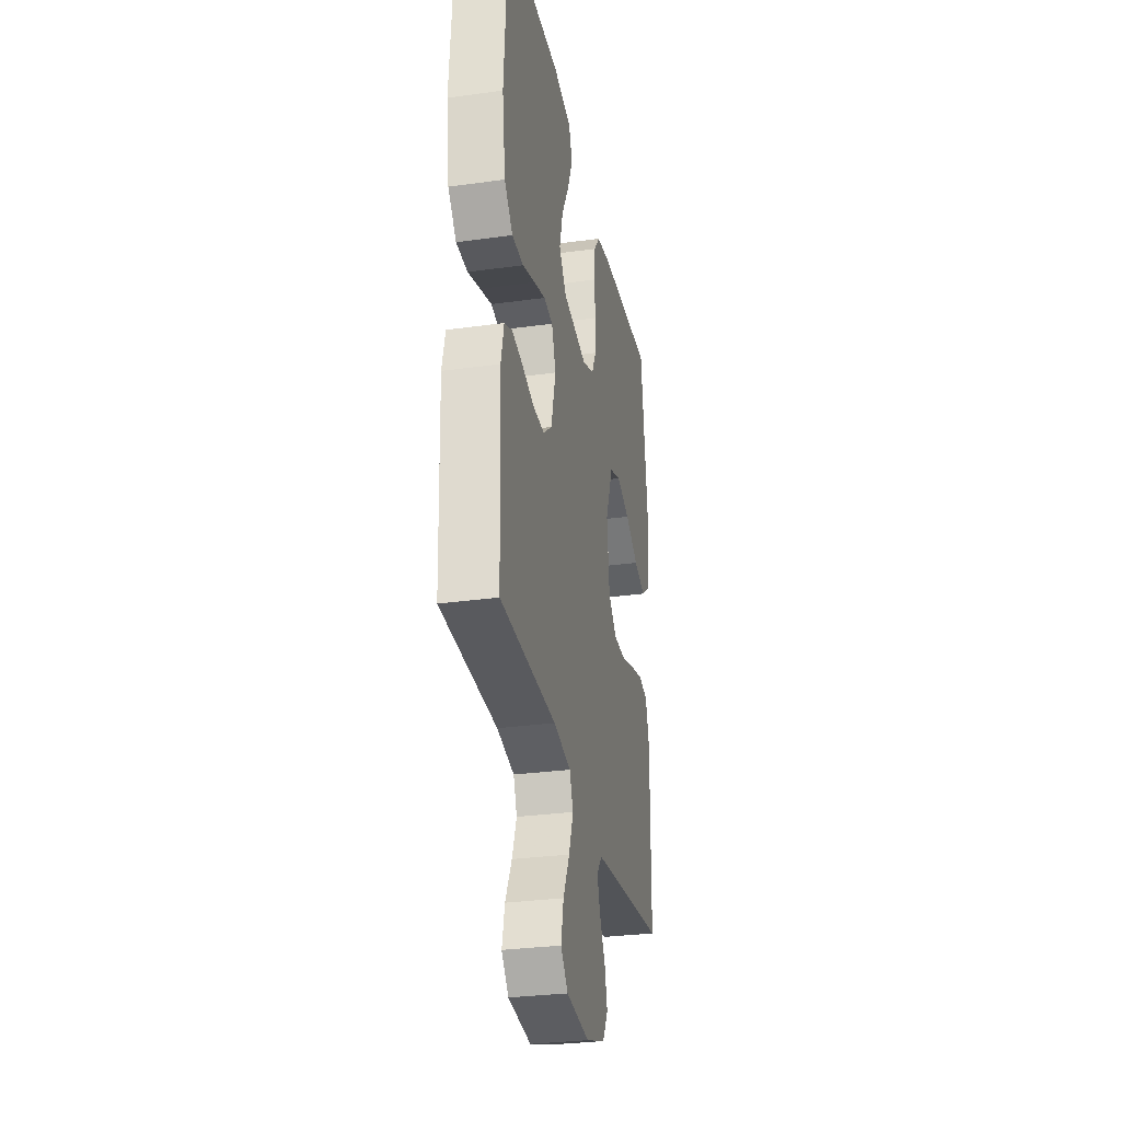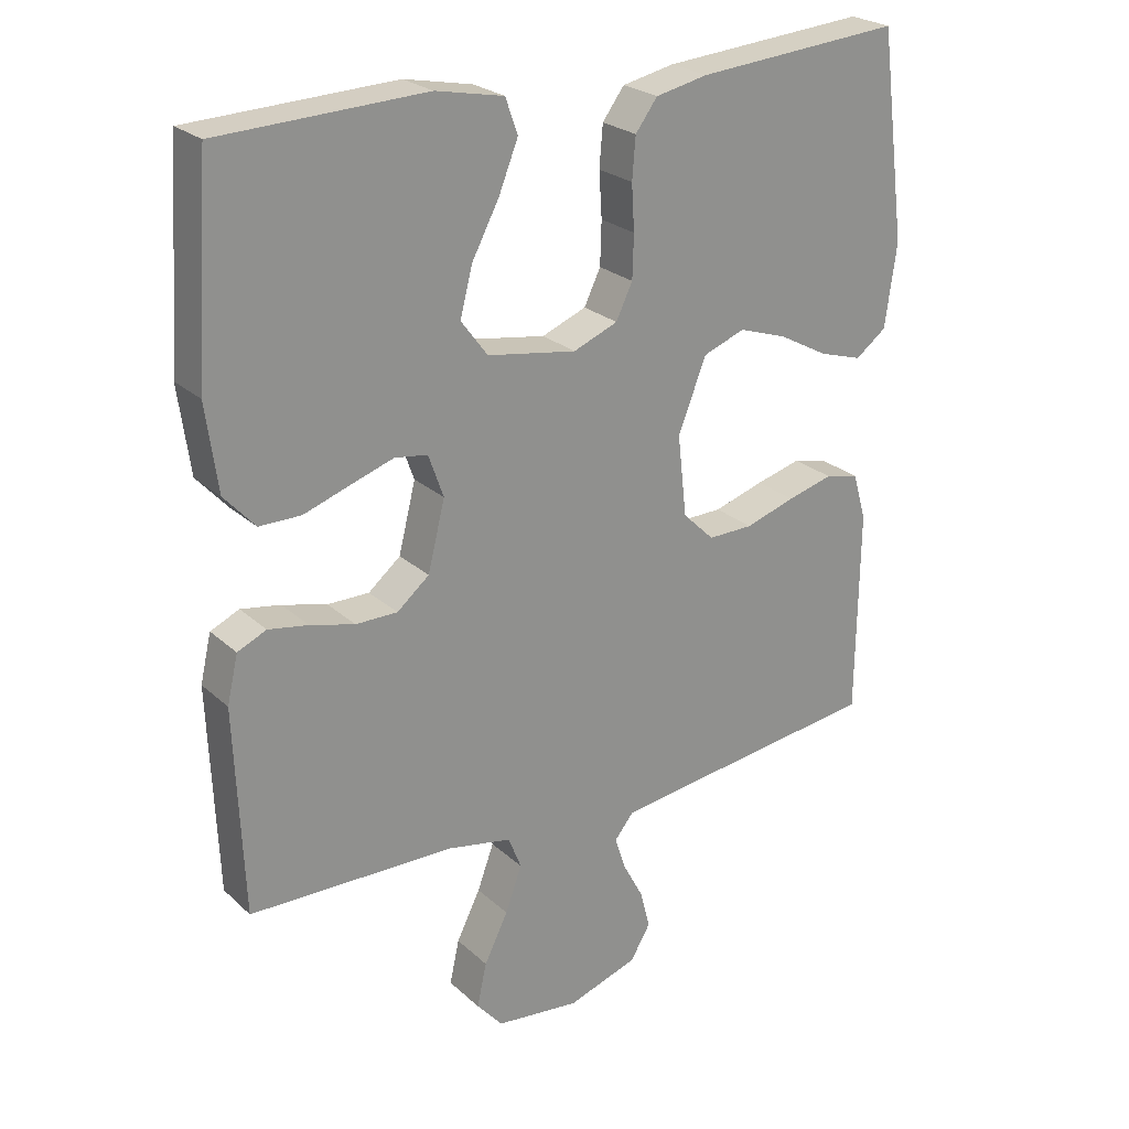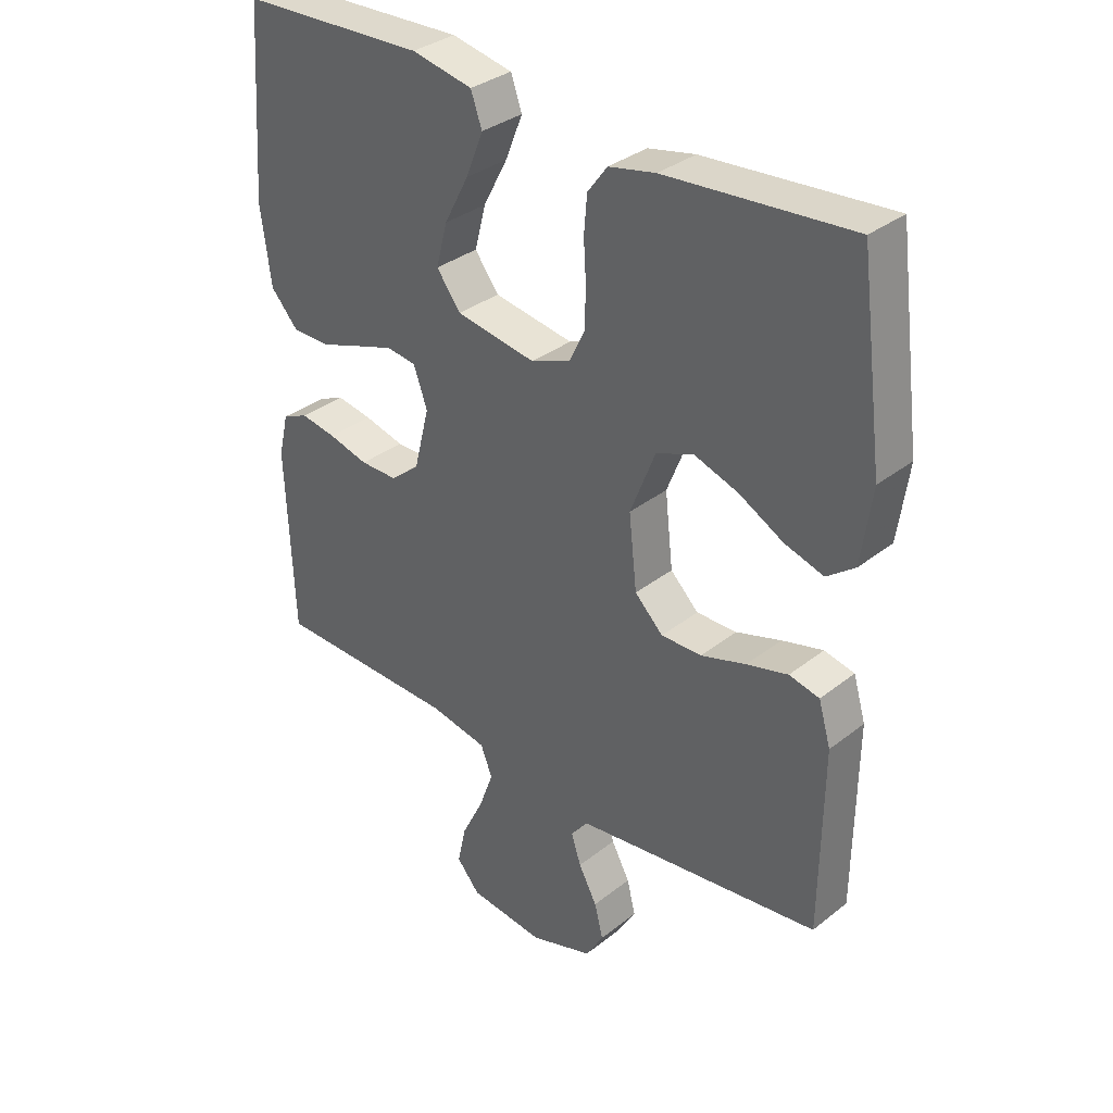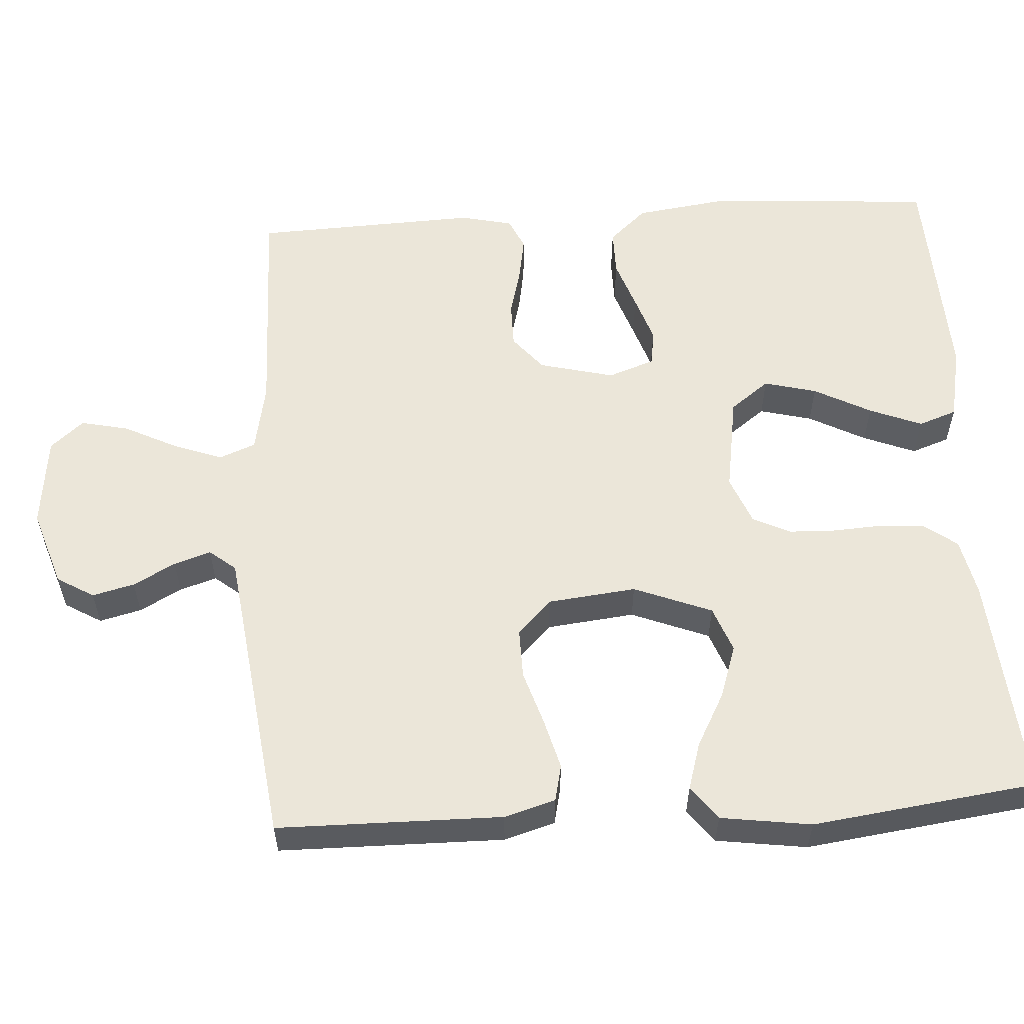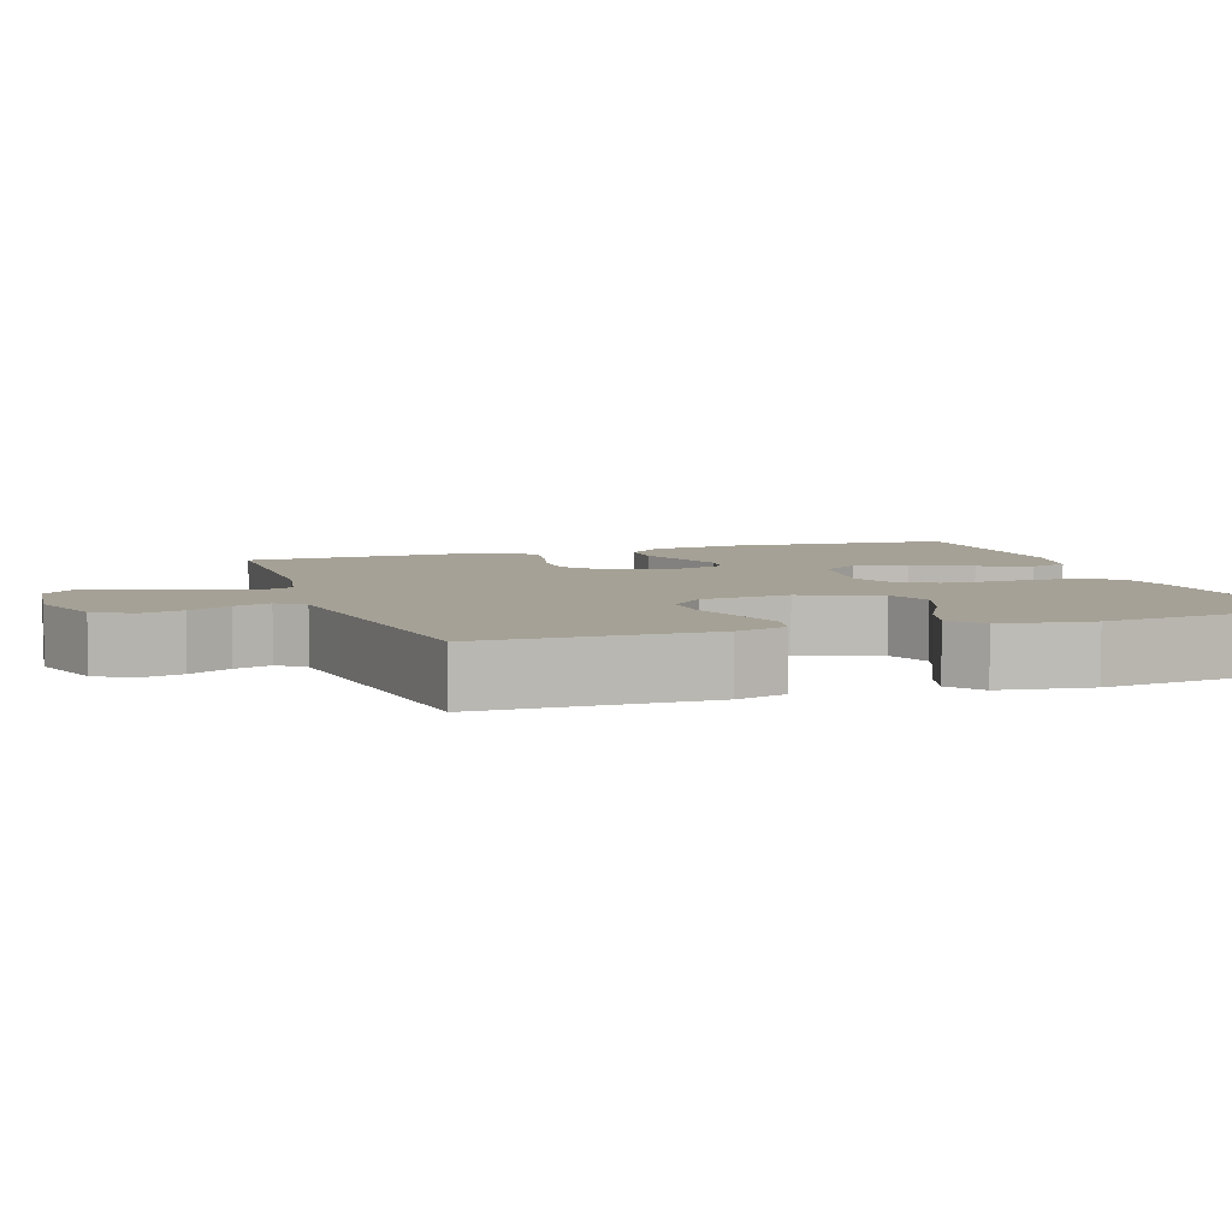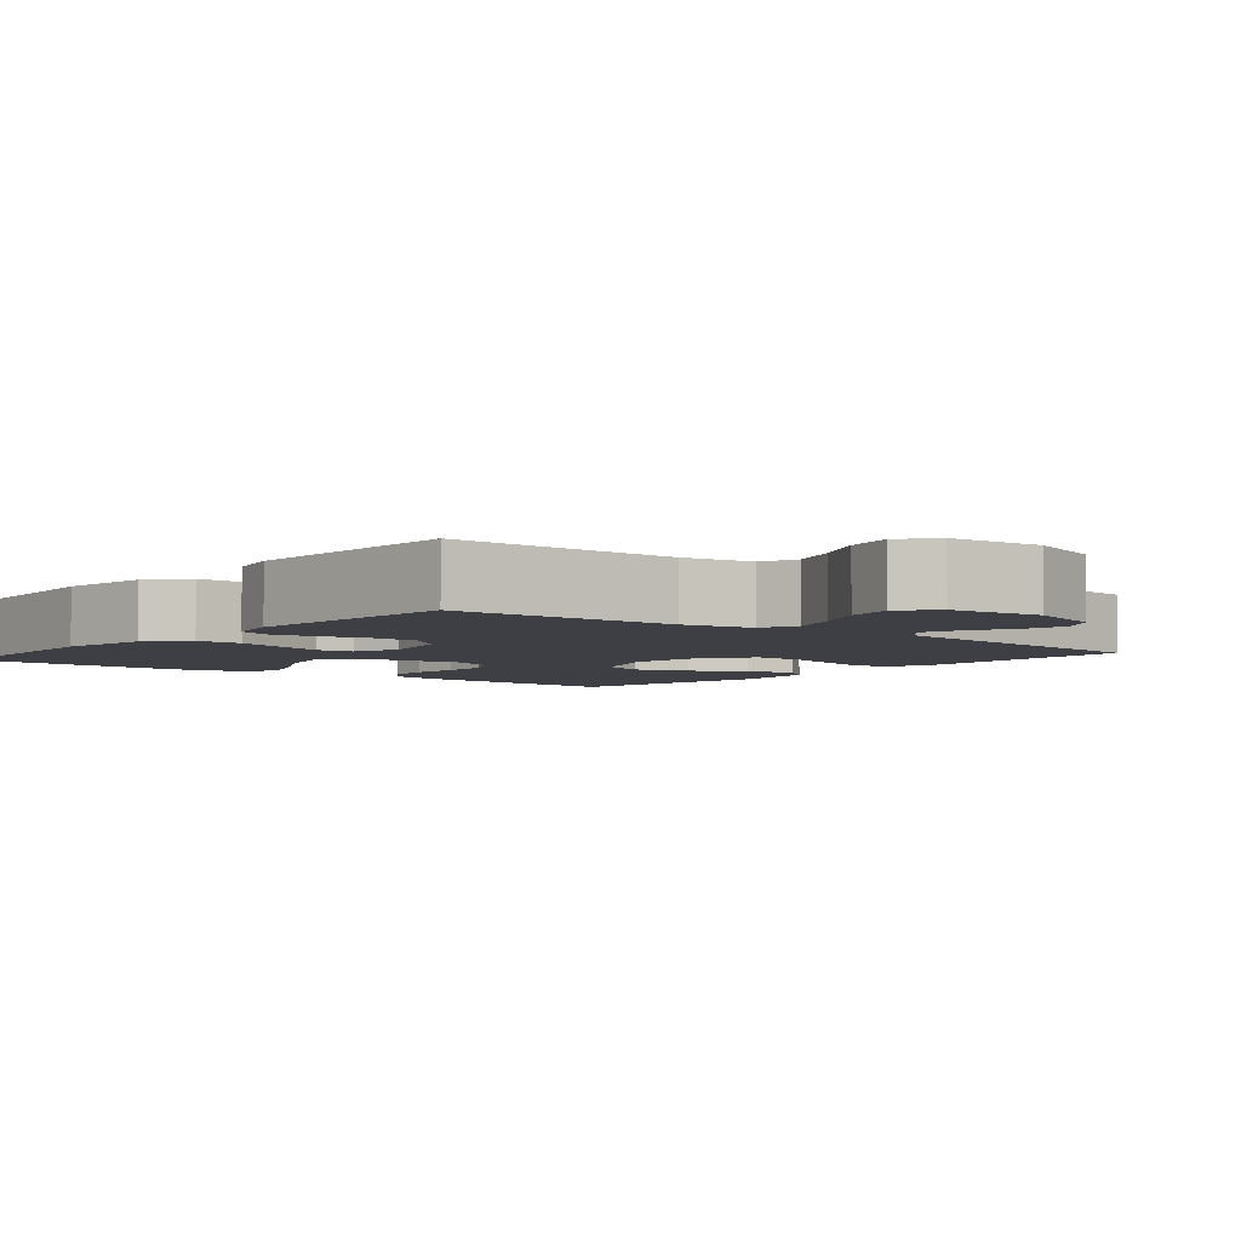
<metadata>
{"format":"obj","ext":"obj","renderer":"f3d","projection":"perspective","resolution":1024,"background":"white","views":[{"elev":-30.2,"azim":101.4,"up":"+Z"},{"elev":24.5,"azim":145.2,"up":"+Z"},{"elev":33.9,"azim":-136.7,"up":"+Z"},{"elev":57.1,"azim":-93.6,"up":"+Y"},{"elev":6.0,"azim":-108.7,"up":"+Y"},{"elev":-4.4,"azim":140.4,"up":"+Y"}]}
</metadata>
<code>
v 0.5 0.07 -0.5
v 0.2 0.07 -0.506
v 0.107 0.07 -0.524
v 0.088 0.07 -0.572
v 0.112 0.07 -0.638
v 0.147 0.07 -0.708
v 0.161 0.07 -0.772
v 0.123 0.07 -0.816
v 0 0.07 -0.83
v -0.103 0.07 -0.796
v -0.132 0.07 -0.747
v -0.118 0.07 -0.691
v -0.088 0.07 -0.635
v -0.072 0.07 -0.586
v -0.1 0.07 -0.551
v -0.2 0.07 -0.538
v -0.5 0.07 -0.5
v -0.503 0.07 -0.2
v -0.483 0.07 -0.132
v -0.434 0.07 -0.121
v -0.367 0.07 -0.139
v -0.294 0.07 -0.162
v -0.228 0.07 -0.163
v -0.182 0.07 -0.118
v -0.169 0.07 0
v -0.21 0.07 0.104
v -0.271 0.07 0.127
v -0.342 0.07 0.103
v -0.414 0.07 0.064
v -0.477 0.07 0.045
v -0.522 0.07 0.079
v -0.539 0.07 0.2
v -0.5 0.07 0.5
v -0.2 0.07 0.476
v -0.124 0.07 0.46
v -0.092 0.07 0.417
v -0.087 0.07 0.357
v -0.091 0.07 0.291
v -0.089 0.07 0.228
v -0.065 0.07 0.178
v 0 0.07 0.152
v 0.13 0.07 0.173
v 0.169 0.07 0.225
v 0.151 0.07 0.295
v 0.111 0.07 0.371
v 0.083 0.07 0.441
v 0.101 0.07 0.492
v 0.2 0.07 0.512
v 0.5 0.07 0.5
v 0.521 0.07 0.2
v 0.504 0.07 0.075
v 0.459 0.07 0.025
v 0.398 0.07 0.025
v 0.331 0.07 0.048
v 0.268 0.07 0.069
v 0.22 0.07 0.062
v 0.198 0.07 0
v 0.223 0.07 -0.1
v 0.27 0.07 -0.139
v 0.331 0.07 -0.139
v 0.396 0.07 -0.122
v 0.454 0.07 -0.112
v 0.496 0.07 -0.131
v 0.512 0.07 -0.2
v 0.5 0 -0.5
v 0.2 0 -0.506
v 0.107 0 -0.524
v 0.088 0 -0.572
v 0.112 0 -0.638
v 0.147 0 -0.708
v 0.161 0 -0.772
v 0.123 0 -0.816
v 0 0 -0.83
v -0.103 0 -0.796
v -0.132 0 -0.747
v -0.118 0 -0.691
v -0.088 0 -0.635
v -0.072 0 -0.586
v -0.1 0 -0.551
v -0.2 0 -0.538
v -0.5 0 -0.5
v -0.503 0 -0.2
v -0.483 0 -0.132
v -0.434 0 -0.121
v -0.367 0 -0.139
v -0.294 0 -0.162
v -0.228 0 -0.163
v -0.182 0 -0.118
v -0.169 0 0
v -0.21 0 0.104
v -0.271 0 0.127
v -0.342 0 0.103
v -0.414 0 0.064
v -0.477 0 0.045
v -0.522 0 0.079
v -0.539 0 0.2
v -0.5 0 0.5
v -0.2 0 0.476
v -0.124 0 0.46
v -0.092 0 0.417
v -0.087 0 0.357
v -0.091 0 0.291
v -0.089 0 0.228
v -0.065 0 0.178
v 0 0 0.152
v 0.13 0 0.173
v 0.169 0 0.225
v 0.151 0 0.295
v 0.111 0 0.371
v 0.083 0 0.441
v 0.101 0 0.492
v 0.2 0 0.512
v 0.5 0 0.5
v 0.521 0 0.2
v 0.504 0 0.075
v 0.459 0 0.025
v 0.398 0 0.025
v 0.331 0 0.048
v 0.268 0 0.069
v 0.22 0 0.062
v 0.198 0 0
v 0.223 0 -0.1
v 0.27 0 -0.139
v 0.331 0 -0.139
v 0.396 0 -0.122
v 0.454 0 -0.112
v 0.496 0 -0.131
v 0.512 0 -0.2
f 64 1 2
f 63 64 2
f 62 63 2
f 61 62 2
f 60 61 2
f 59 60 2 3
f 58 59 3
f 57 58 3 4
f 52 53 54
f 51 52 54
f 50 51 54
f 49 50 54
f 48 49 54
f 47 48 54
f 46 47 54
f 45 46 54
f 44 45 54
f 43 44 54 55
f 42 43 55 56
f 36 37 38
f 35 36 38
f 34 35 38
f 33 34 38
f 32 33 38
f 31 32 38
f 30 31 38
f 29 30 38
f 28 29 38
f 27 28 38 39
f 26 27 39 40
f 20 21 22
f 19 20 22
f 18 19 22
f 17 18 22
f 16 17 22
f 15 16 22 23
f 14 15 23 24
f 11 12 13
f 10 11 13
f 9 10 13
f 8 9 13
f 7 8 13
f 6 7 13
f 5 6 13
f 4 5 13 14
f 14 24 25
f 4 14 25
f 57 4 25
f 57 25 26
f 56 57 26
f 42 56 26
f 41 42 26
f 26 40 41
f 66 65 128
f 66 128 127
f 66 127 126
f 66 126 125
f 66 125 124
f 67 66 124 123
f 67 123 122
f 68 67 122 121
f 118 117 116
f 118 116 115
f 118 115 114
f 118 114 113
f 118 113 112
f 118 112 111
f 118 111 110
f 118 110 109
f 118 109 108
f 119 118 108 107
f 120 119 107 106
f 102 101 100
f 102 100 99
f 102 99 98
f 102 98 97
f 102 97 96
f 102 96 95
f 102 95 94
f 102 94 93
f 102 93 92
f 103 102 92 91
f 104 103 91 90
f 86 85 84
f 86 84 83
f 86 83 82
f 86 82 81
f 86 81 80
f 87 86 80 79
f 88 87 79 78
f 77 76 75
f 77 75 74
f 77 74 73
f 77 73 72
f 77 72 71
f 77 71 70
f 77 70 69
f 78 77 69 68
f 89 88 78
f 89 78 68
f 89 68 121
f 90 89 121
f 90 121 120
f 90 120 106
f 90 106 105
f 105 104 90
f 1 65 66 2
f 2 66 67 3
f 3 67 68 4
f 4 68 69 5
f 5 69 70 6
f 6 70 71 7
f 7 71 72 8
f 8 72 73 9
f 9 73 74 10
f 10 74 75 11
f 11 75 76 12
f 12 76 77 13
f 13 77 78 14
f 14 78 79 15
f 15 79 80 16
f 16 80 81 17
f 17 81 82 18
f 18 82 83 19
f 19 83 84 20
f 20 84 85 21
f 21 85 86 22
f 22 86 87 23
f 23 87 88 24
f 24 88 89 25
f 25 89 90 26
f 26 90 91 27
f 27 91 92 28
f 28 92 93 29
f 29 93 94 30
f 30 94 95 31
f 31 95 96 32
f 32 96 97 33
f 33 97 98 34
f 34 98 99 35
f 35 99 100 36
f 36 100 101 37
f 37 101 102 38
f 38 102 103 39
f 39 103 104 40
f 40 104 105 41
f 41 105 106 42
f 42 106 107 43
f 43 107 108 44
f 44 108 109 45
f 45 109 110 46
f 46 110 111 47
f 47 111 112 48
f 48 112 113 49
f 49 113 114 50
f 50 114 115 51
f 51 115 116 52
f 52 116 117 53
f 53 117 118 54
f 54 118 119 55
f 55 119 120 56
f 56 120 121 57
f 57 121 122 58
f 58 122 123 59
f 59 123 124 60
f 60 124 125 61
f 61 125 126 62
f 62 126 127 63
f 63 127 128 64
f 64 128 65 1

</code>
